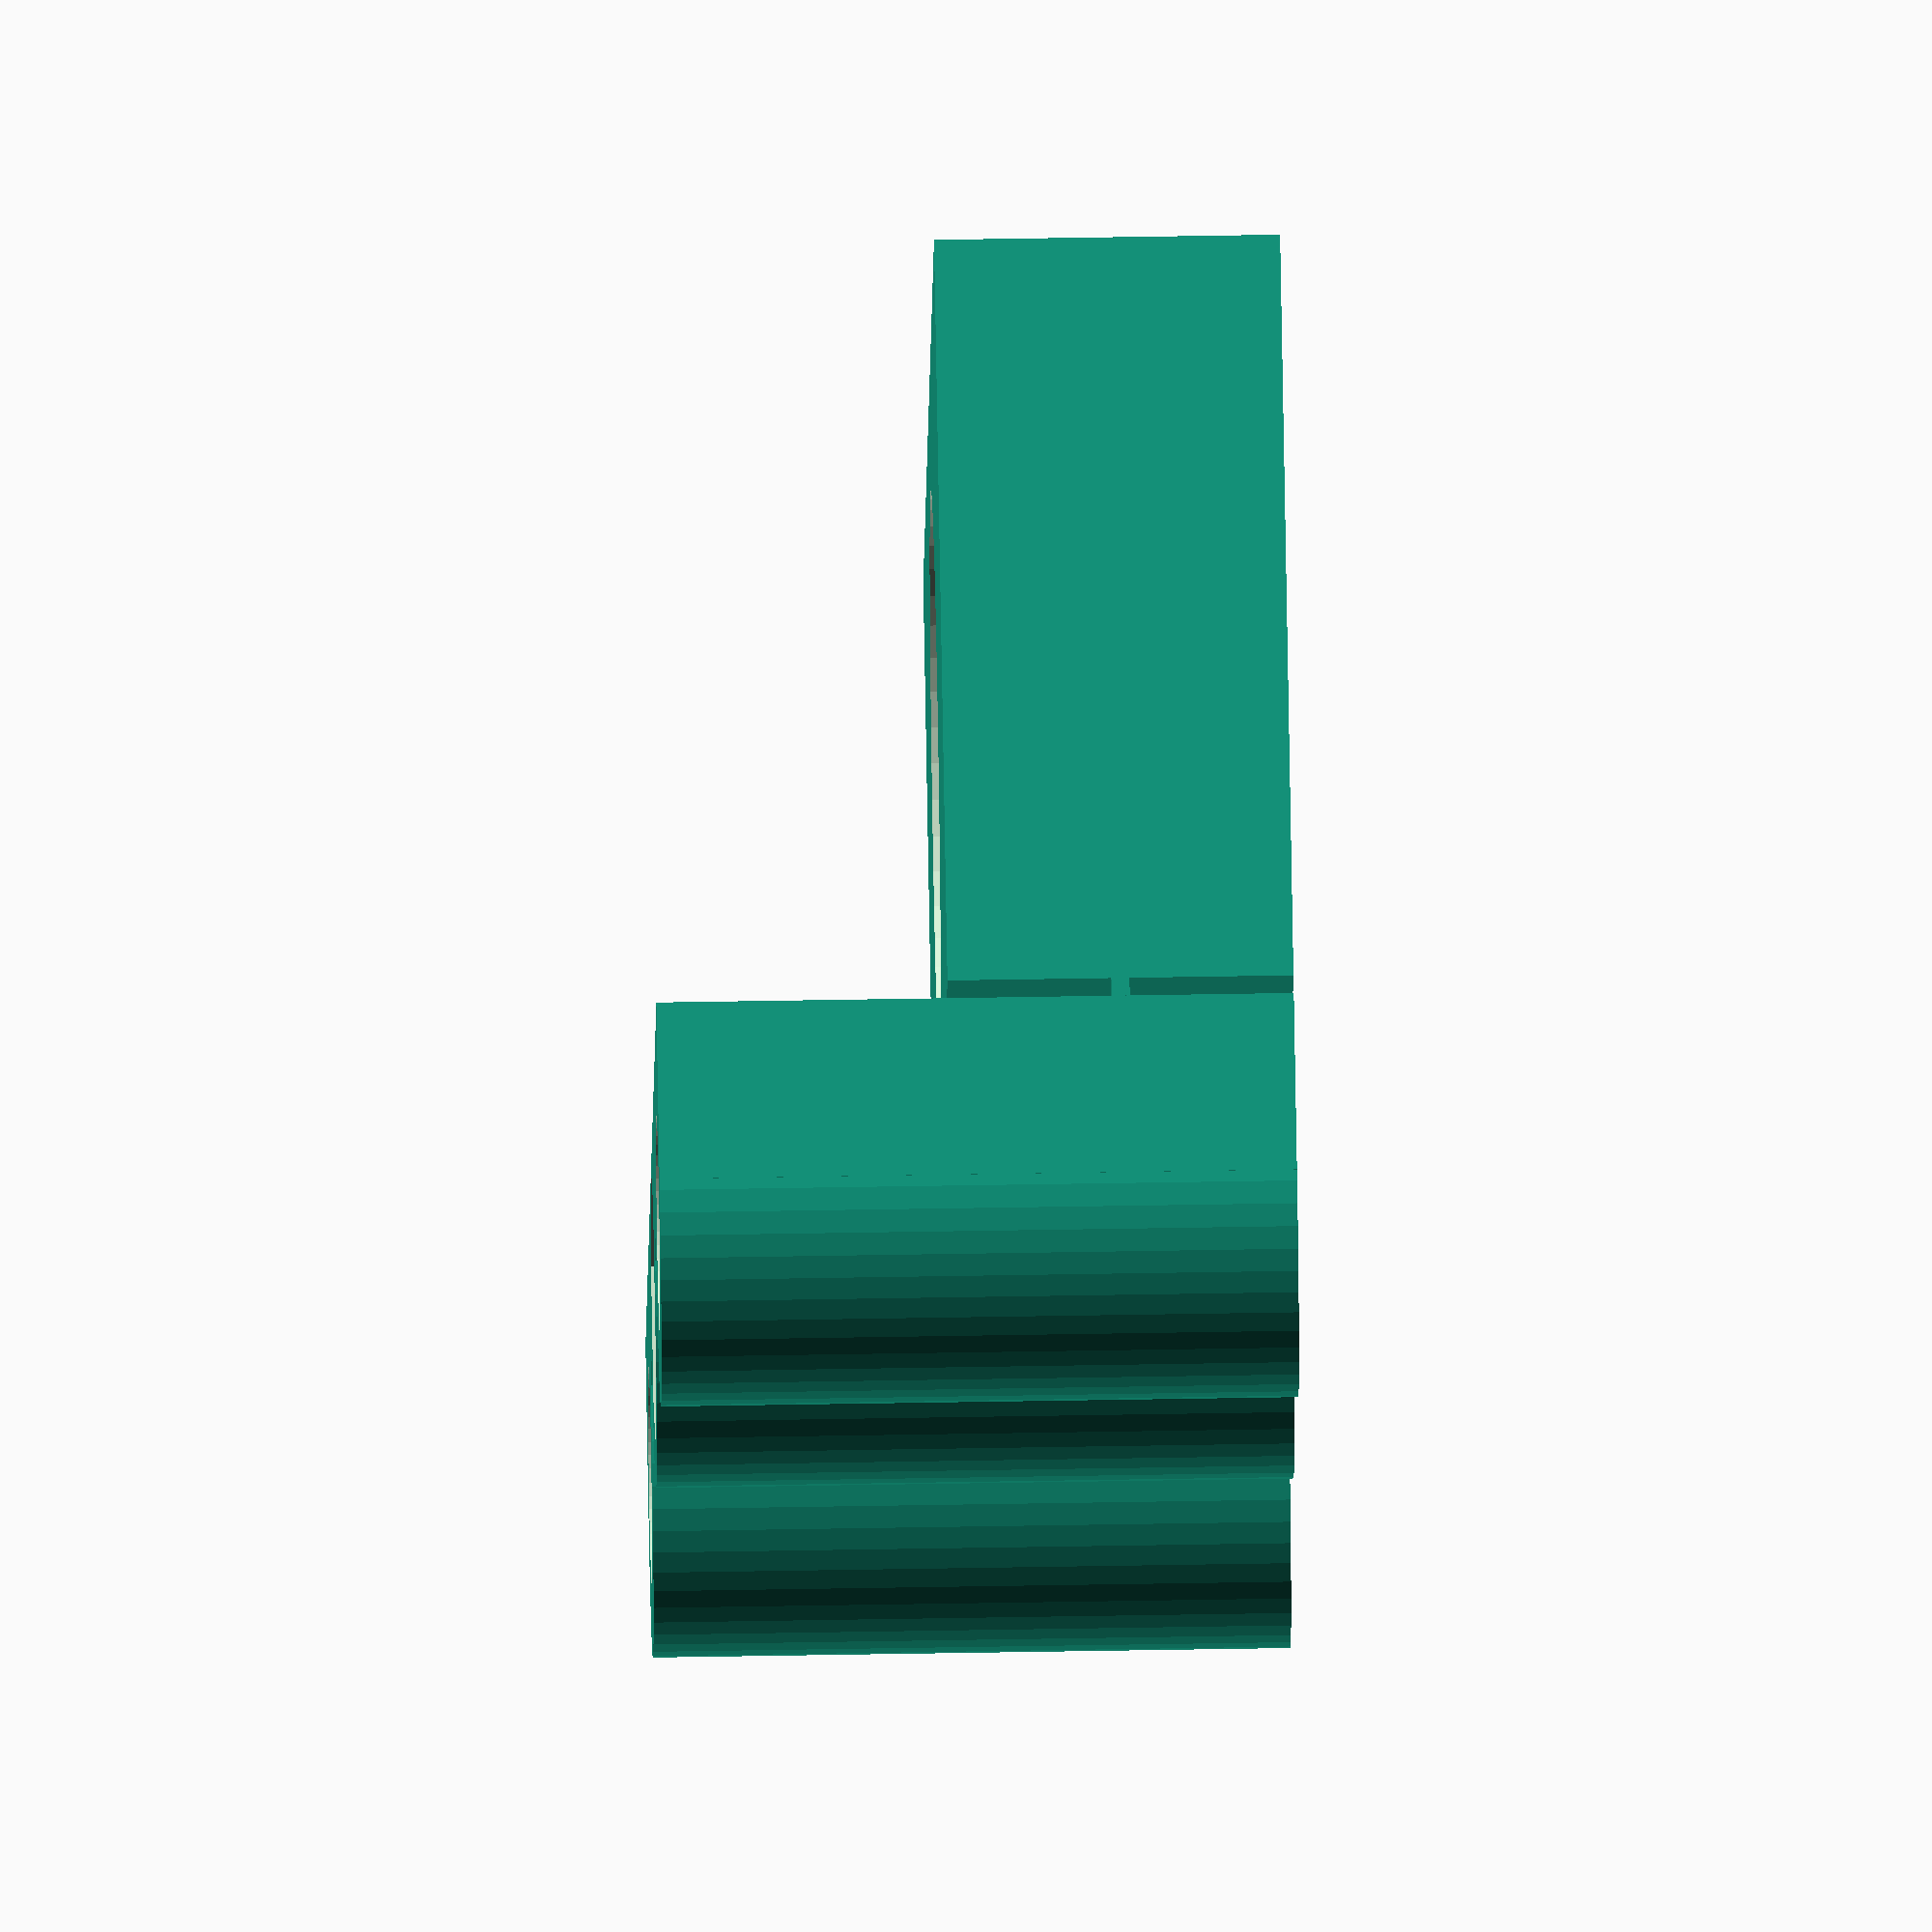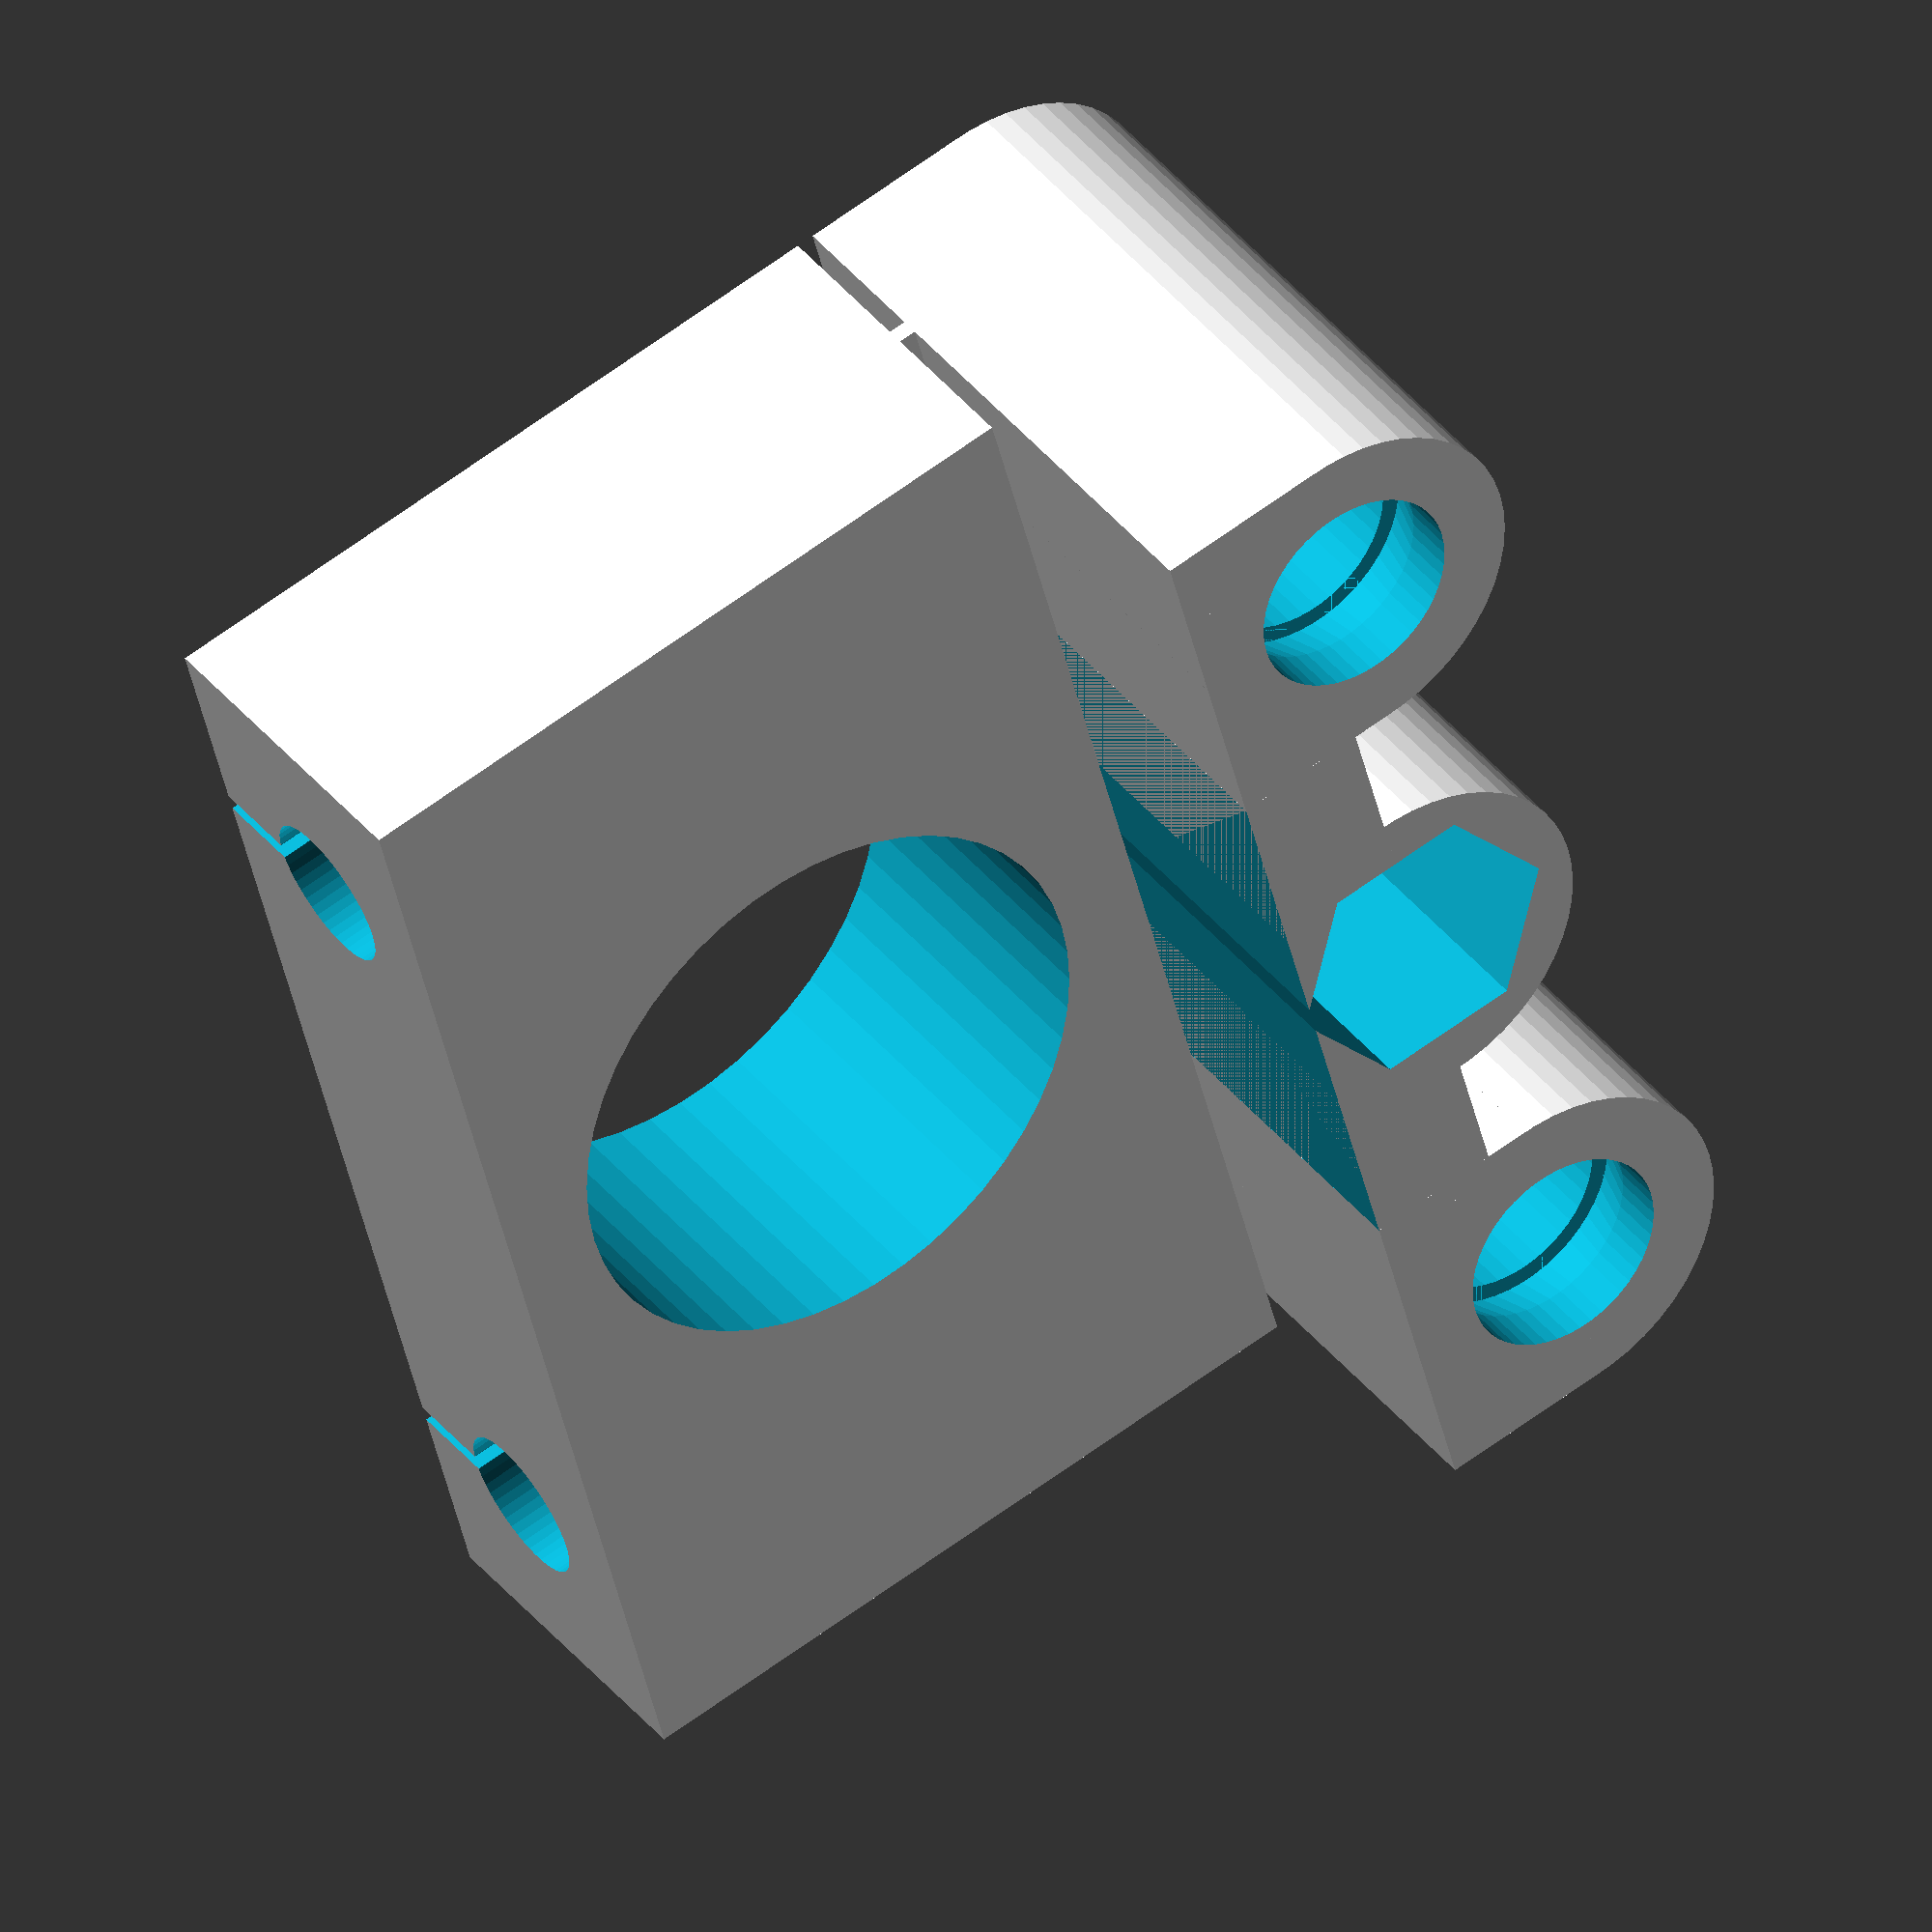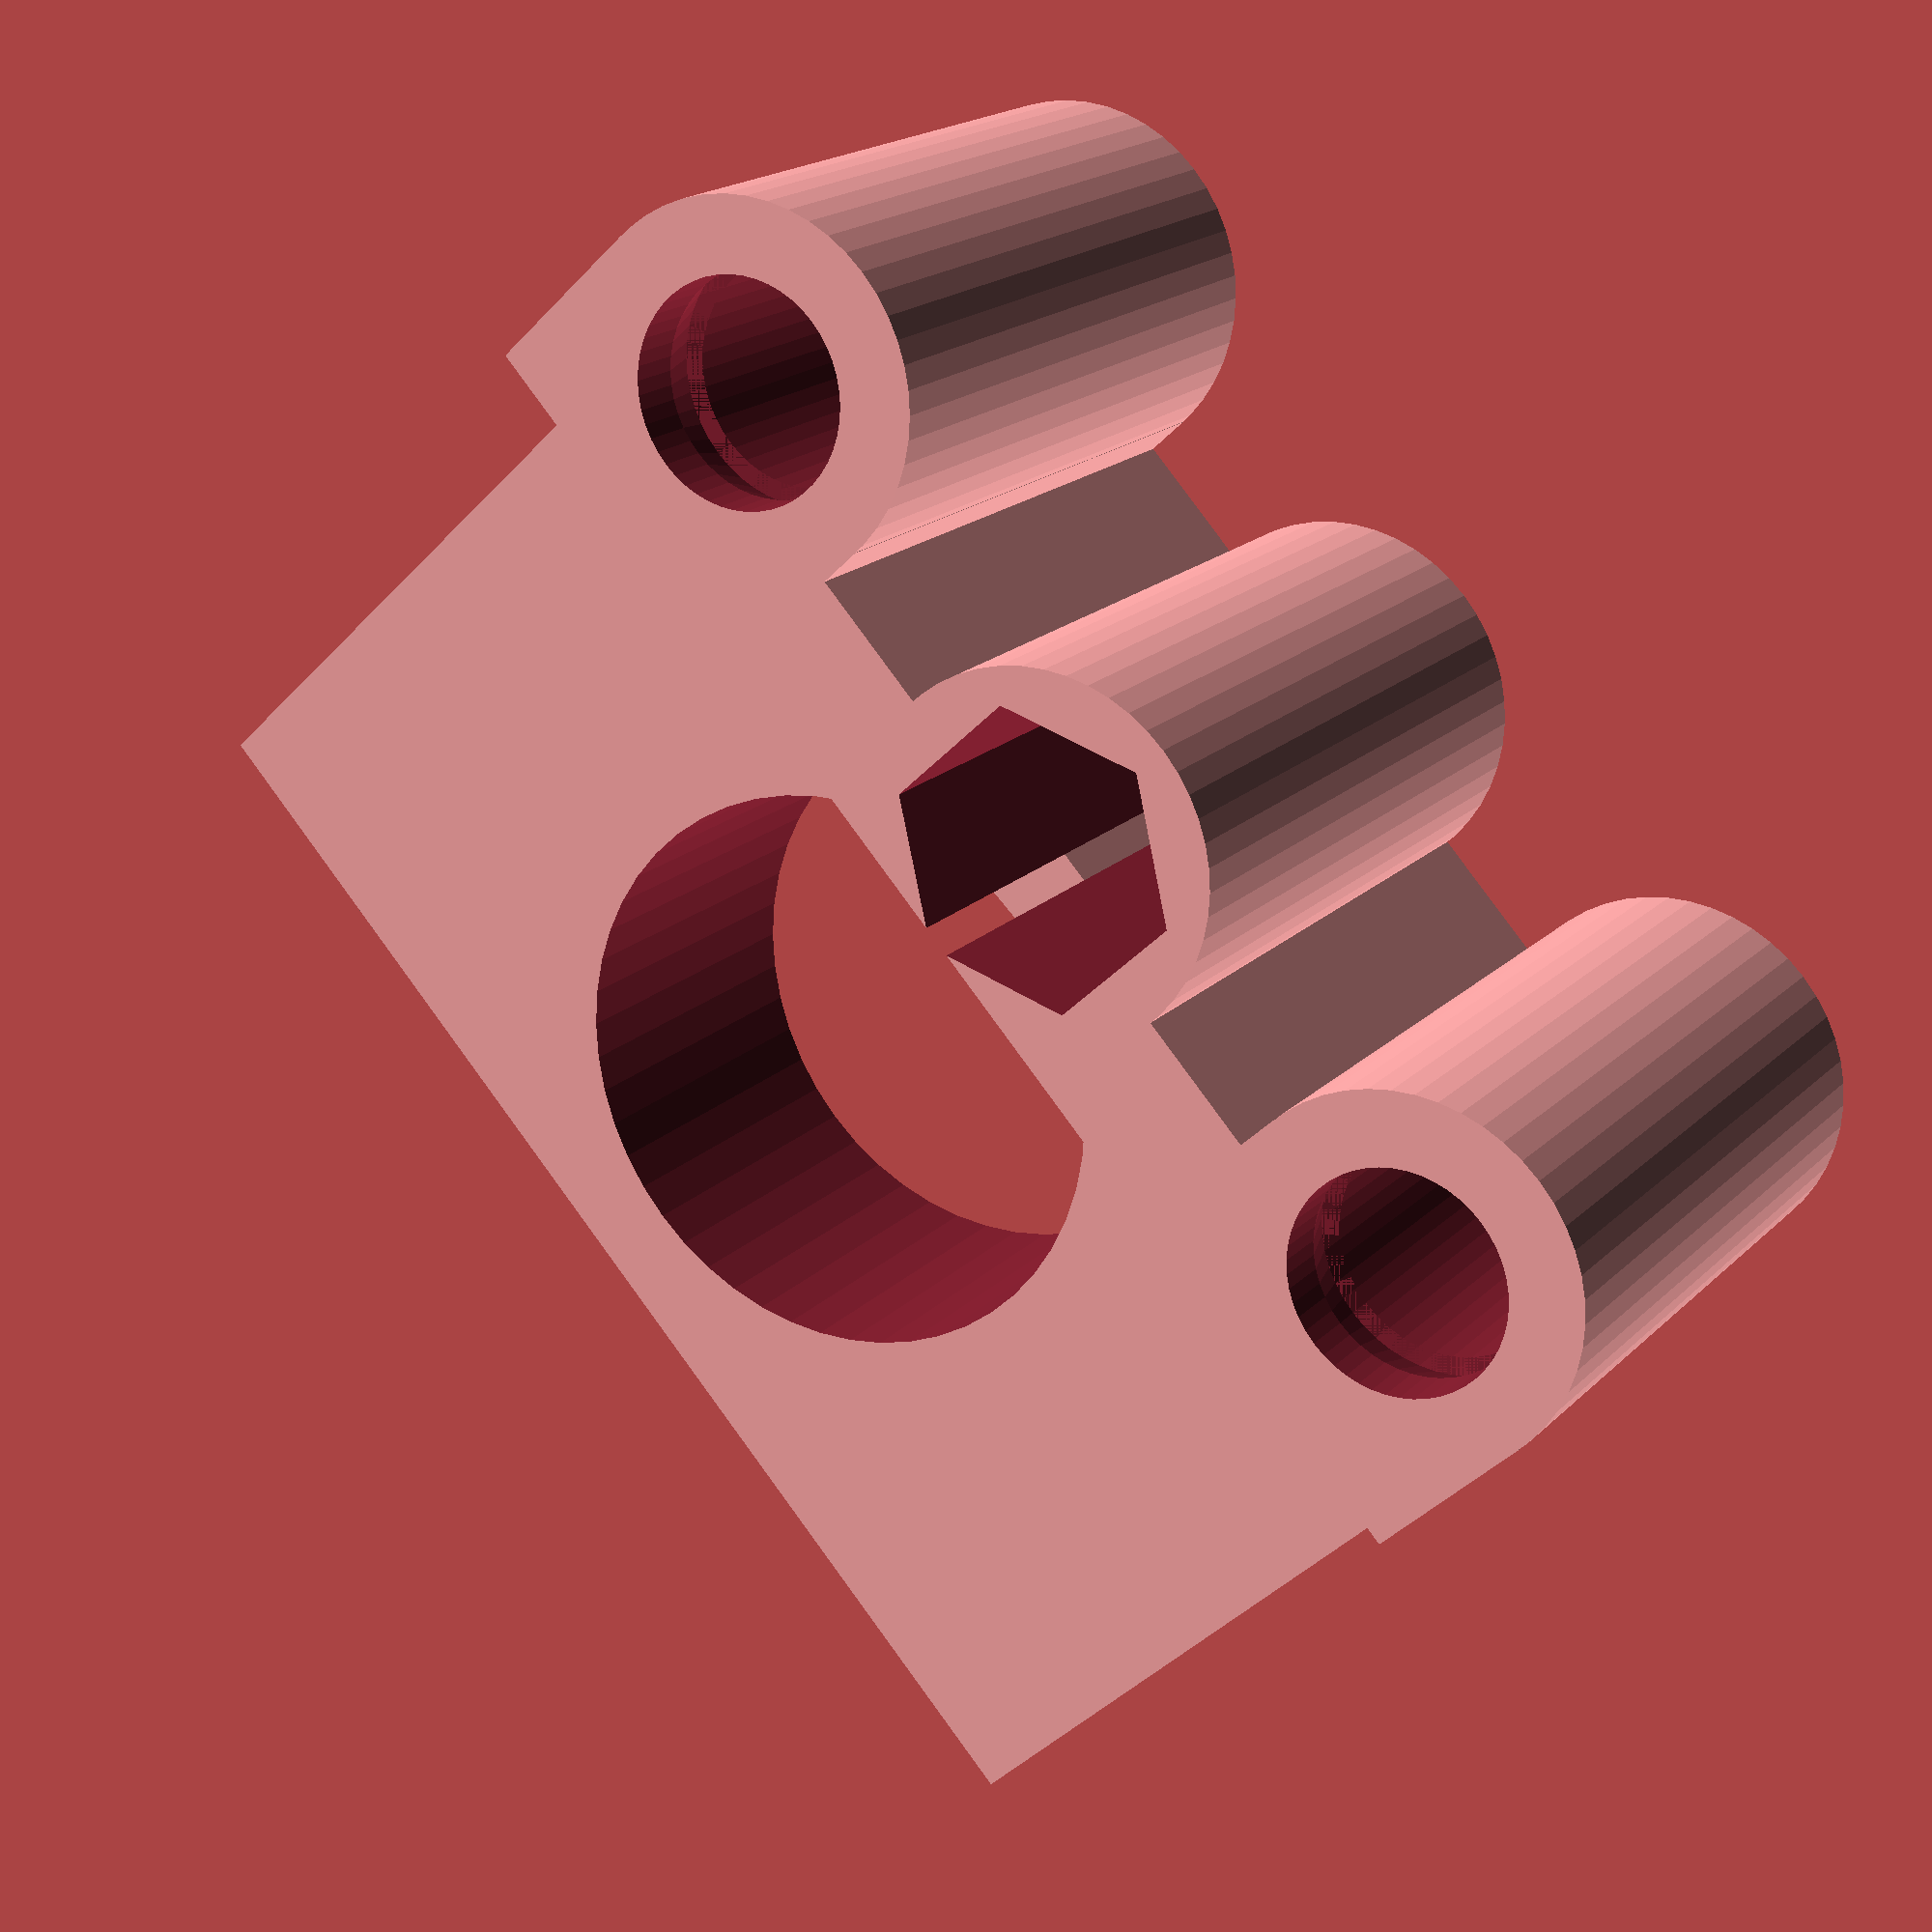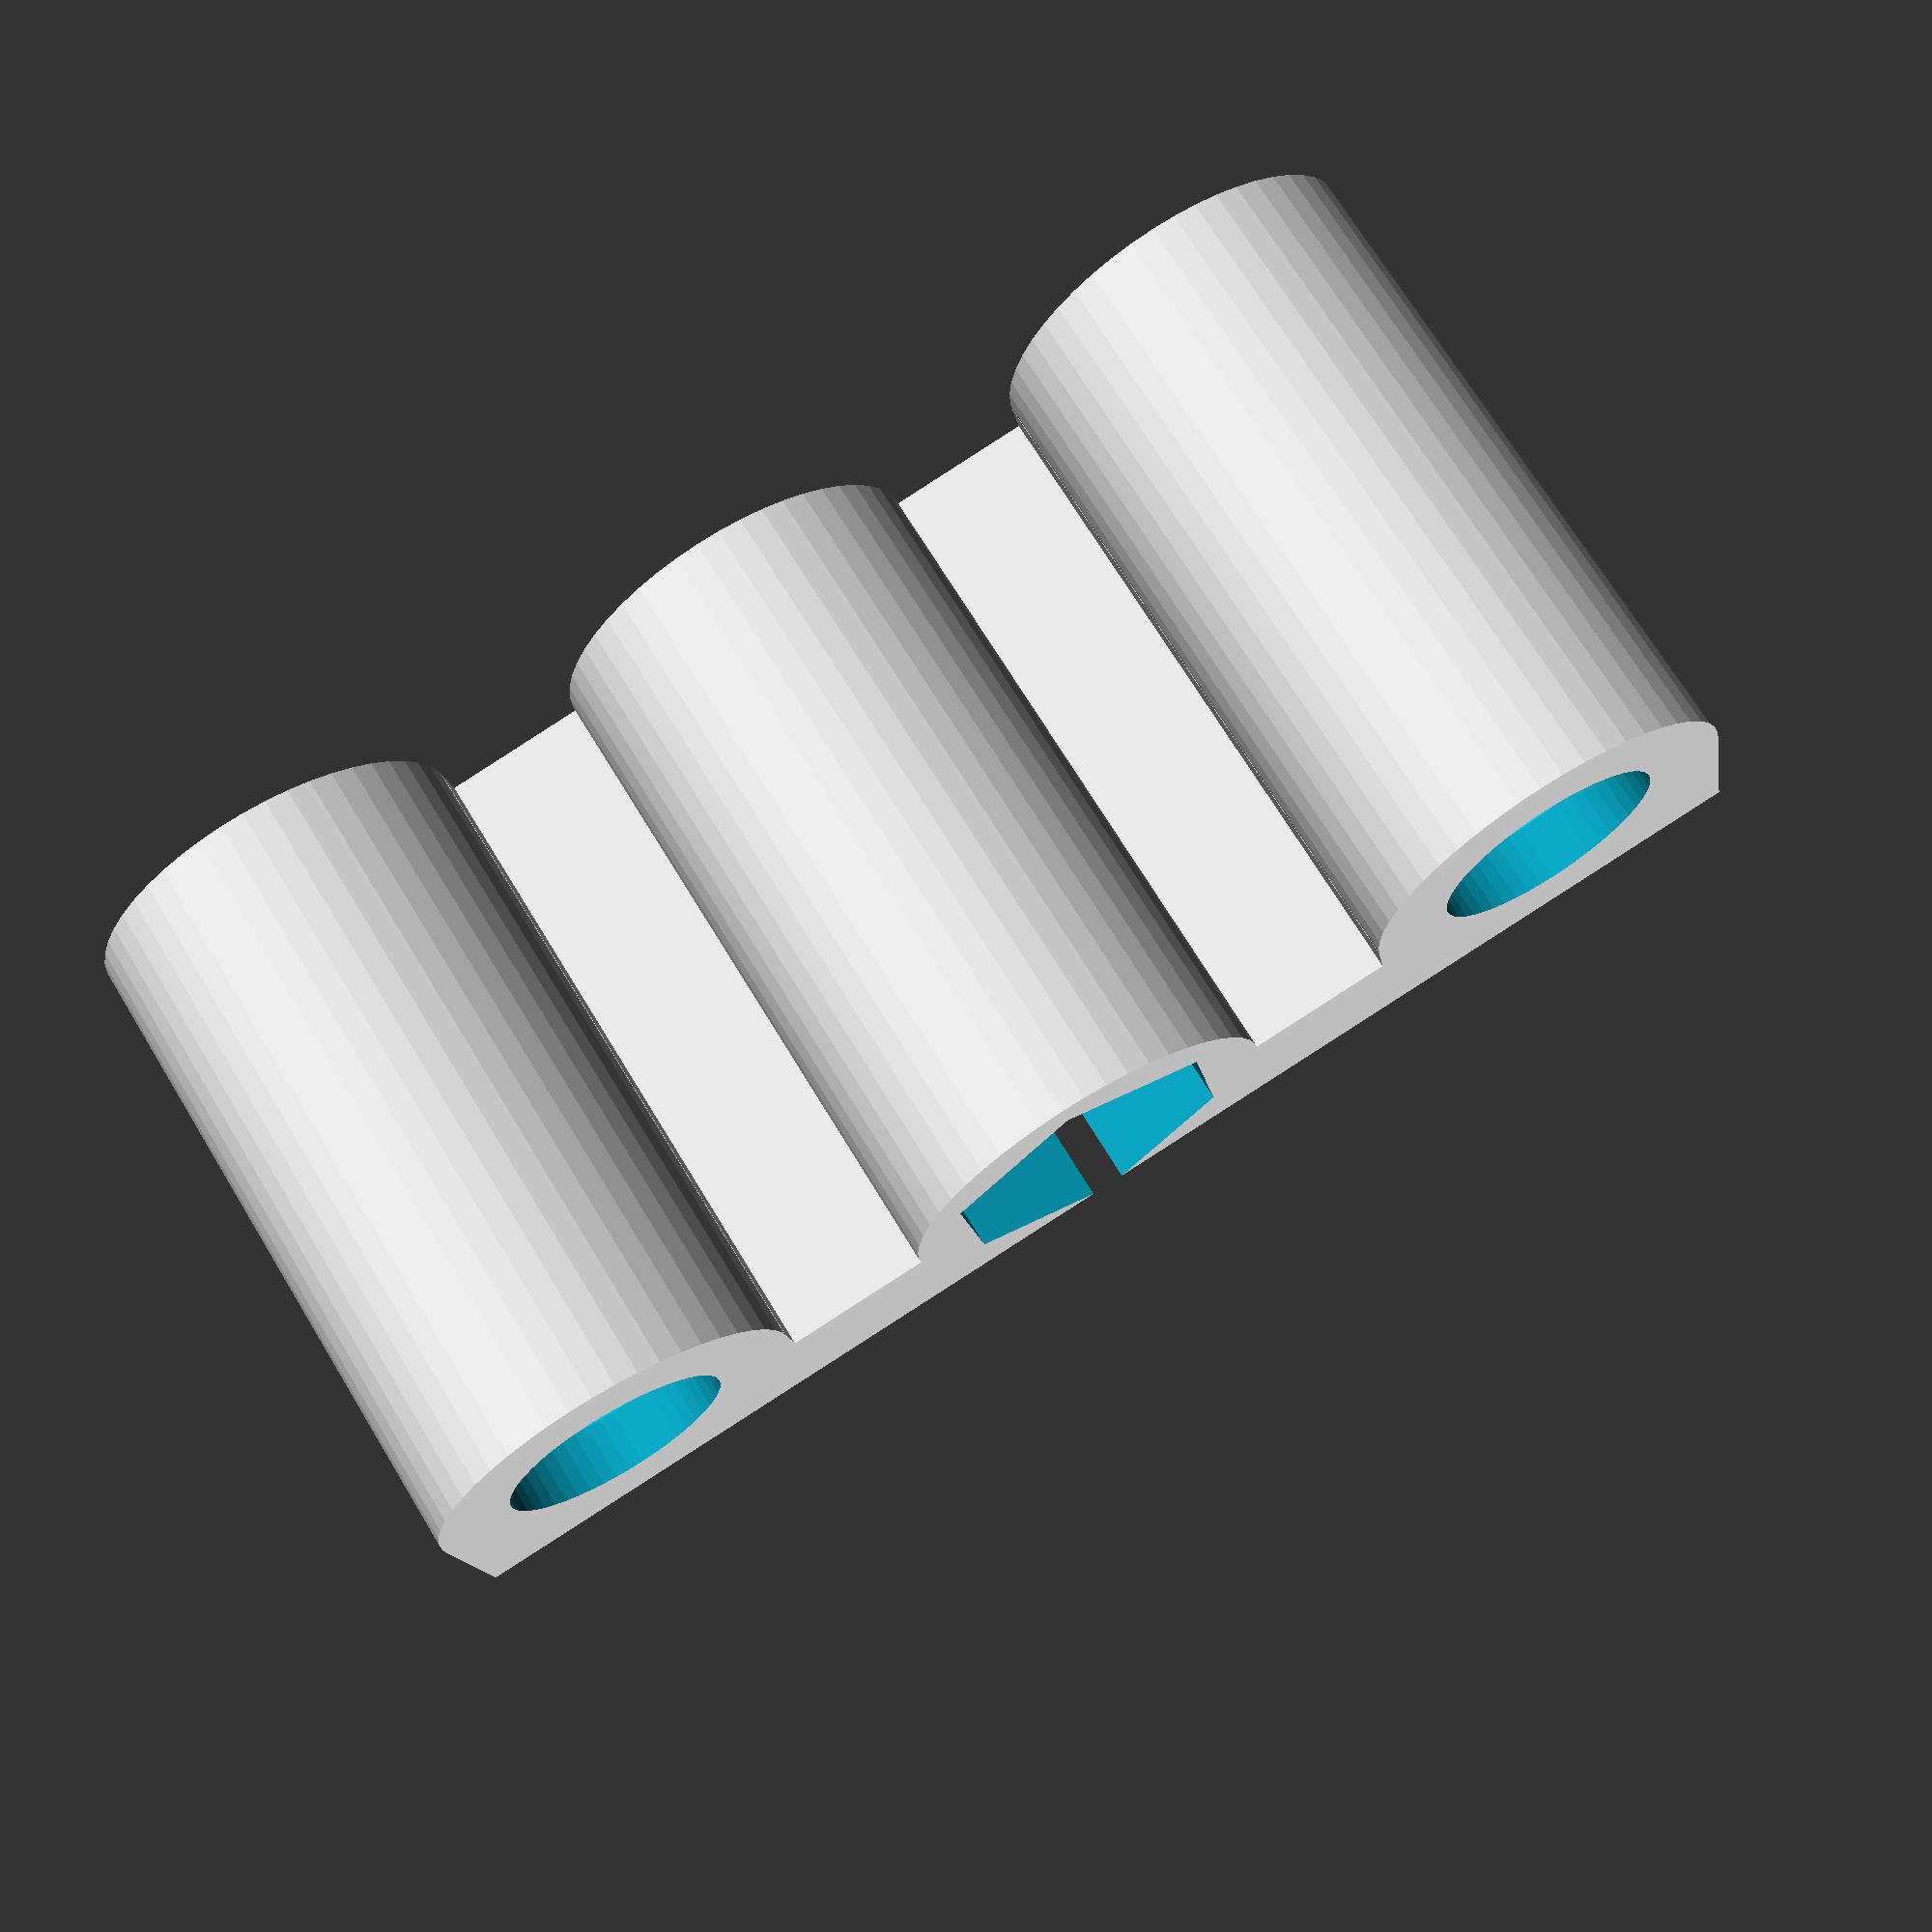
<openscad>
largeur=75;
longueur=42;
r_tube=6;
r_ext=10;
r_tube_l=7;
contact_tube=3;
r_m3=2;
r_ecrou_m3=3.3;
r_arbre=4.4;
prof_arbre=30;
r_ecrou_m8=7.7;
r_m8=4.5;
h_ecrou_m8=8;
height1=35;
height2=19;
ep_trou_m8=2;
entraxe_tubes=55;
l_pass_tige_filetee=35;
l_lameflex=1;

module passage_tube(){
	difference(){
		union(){
			cylinder(r=r_ext, h=height1, $fn=50);
			translate([0,-r_ext,0]){cube([r_ext,2*r_ext,height1]);}
		}
		translate([0,0,-5]){cylinder(r=r_tube, h=height1+10, $fn=50);}
		translate([0,0,contact_tube]){cylinder(r1=r_tube, r2=r_tube_l, h=contact_tube, $fn=50);}
		translate([0,0,contact_tube*2]){cylinder(r=r_tube_l, h=height1-contact_tube*4, $fn=50);}
		translate([0,0,height1-contact_tube*2]){cylinder(r1=r_tube_l, r2=r_tube, h=contact_tube, $fn=50);}

	}
}

module passage_tige_filetee(){
	difference(){
		union(){
			translate([0,l_pass_tige_filetee/2,0]){cylinder(r=r_ext, h=height1, $fn=50);}
			cube([7.5,l_pass_tige_filetee,height1]);
		}
		translate([7.5,0,-5]){cube([10,l_pass_tige_filetee,height1+10]);}

		//passage pour écrou M8
		translate([0,l_pass_tige_filetee/2,-5]){cylinder(r=r_ecrou_m8, h=h_ecrou_m8+5, $fn=6);}
		translate([0,l_pass_tige_filetee/2,-5]){cylinder(r=r_m8, h=50, $fn=50);}
		translate([0,l_pass_tige_filetee/2,h_ecrou_m8+ep_trou_m8]){cylinder(r=r_ecrou_m8+0.3, h=50, $fn=6);}

		//trous pour vissage et blocage écrou M8
		translate([2.5,l_pass_tige_filetee/2-9,-5]){cylinder(r=1.5, h=height1, $fn=50);}
		translate([2.5,l_pass_tige_filetee/2+9,-5]){cylinder(r=1.5, h=height1, $fn=50);}
		
	}
}

module lameflex(){
	translate([0,0,height2/2-l_lameflex/2]){cube([l_lameflex,largeur,l_lameflex]);}
}

module partie_gauche(){ //différenciation gauche de la pièce (support moteur X)
	difference(){
		cube([longueur,largeur,height2]);

		//trou moteur
		translate([longueur/2,largeur/2,-5]){cylinder(r=16, h=height1+10, $fn=50);}

		//trous arbres
		translate([longueur-prof_arbre,12,height2/2]){rotate([0,90,0])cylinder(r=r_arbre, h=prof_arbre+20, $fn=50);}
		translate([longueur-prof_arbre,largeur-12,height2/2]){rotate([0,90,0])cylinder(r=r_arbre, h=prof_arbre+20, $fn=50);}
		translate([longueur-prof_arbre,11.5,-5]){cube([prof_arbre+20,1,15]);}
		translate([longueur-prof_arbre,largeur-12.5,-5]){cube([prof_arbre+20,1,15]);}

	}
}

module partie_droite(){ //différenciation gauche de la pièce (retour X)
}

passage_tube();
translate([0,entraxe_tubes,0]){passage_tube();}
translate([2.5,r_ext,0]){passage_tige_filetee();}
translate([r_ext,-r_ext,0]){lameflex();}
translate([r_ext+l_lameflex,-r_ext,0]){partie_gauche();}
//translate([r_ext+l_lameflex,-r_ext,0]){partie_droite();}
</openscad>
<views>
elev=308.8 azim=204.3 roll=88.9 proj=o view=wireframe
elev=140.6 azim=345.4 roll=214.1 proj=o view=wireframe
elev=341.3 azim=137.0 roll=30.1 proj=p view=solid
elev=289.7 azim=79.7 roll=328.8 proj=p view=solid
</views>
